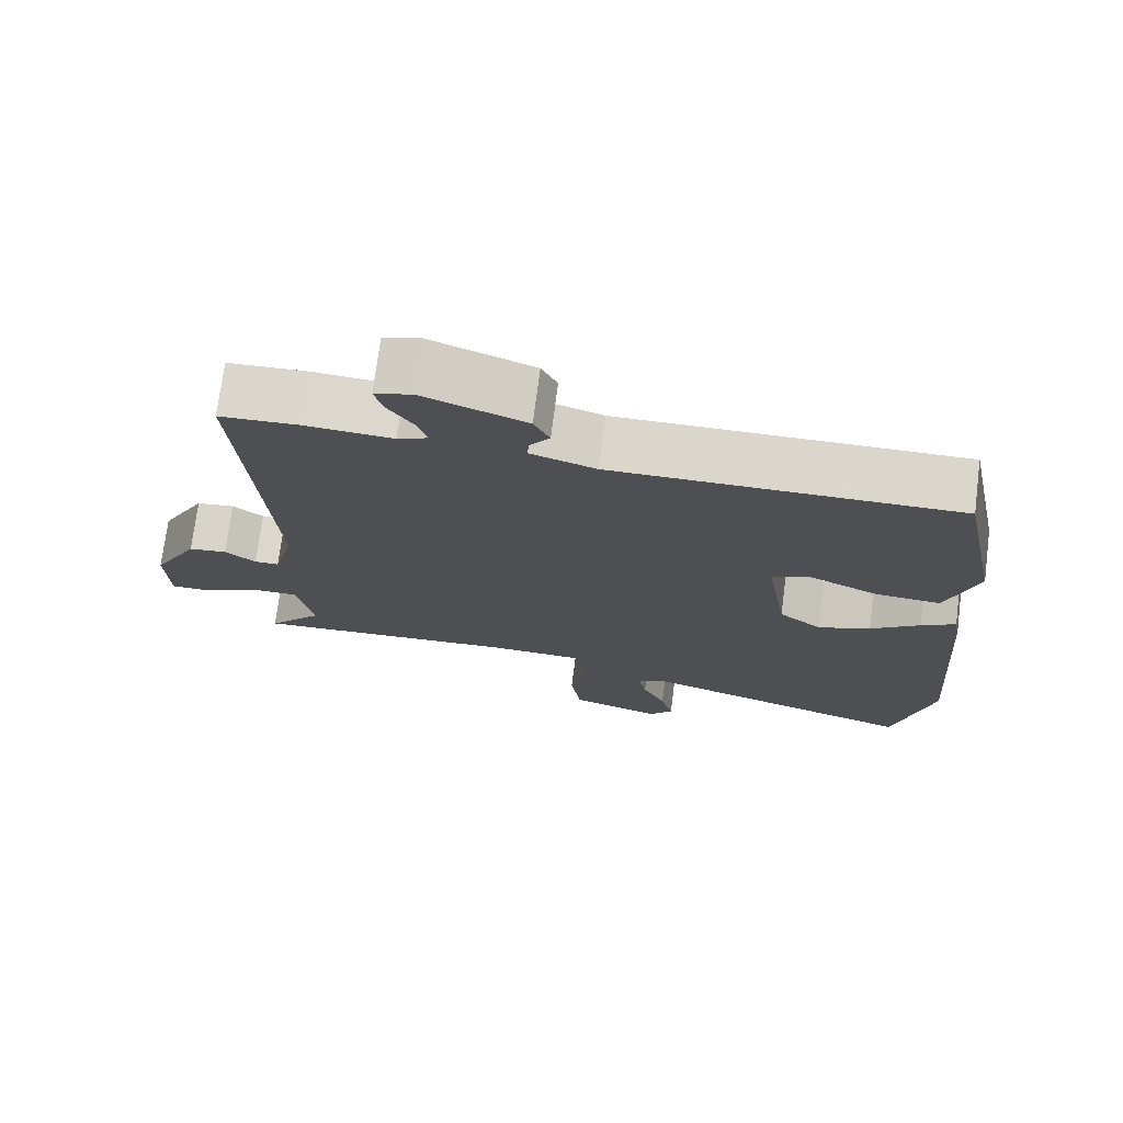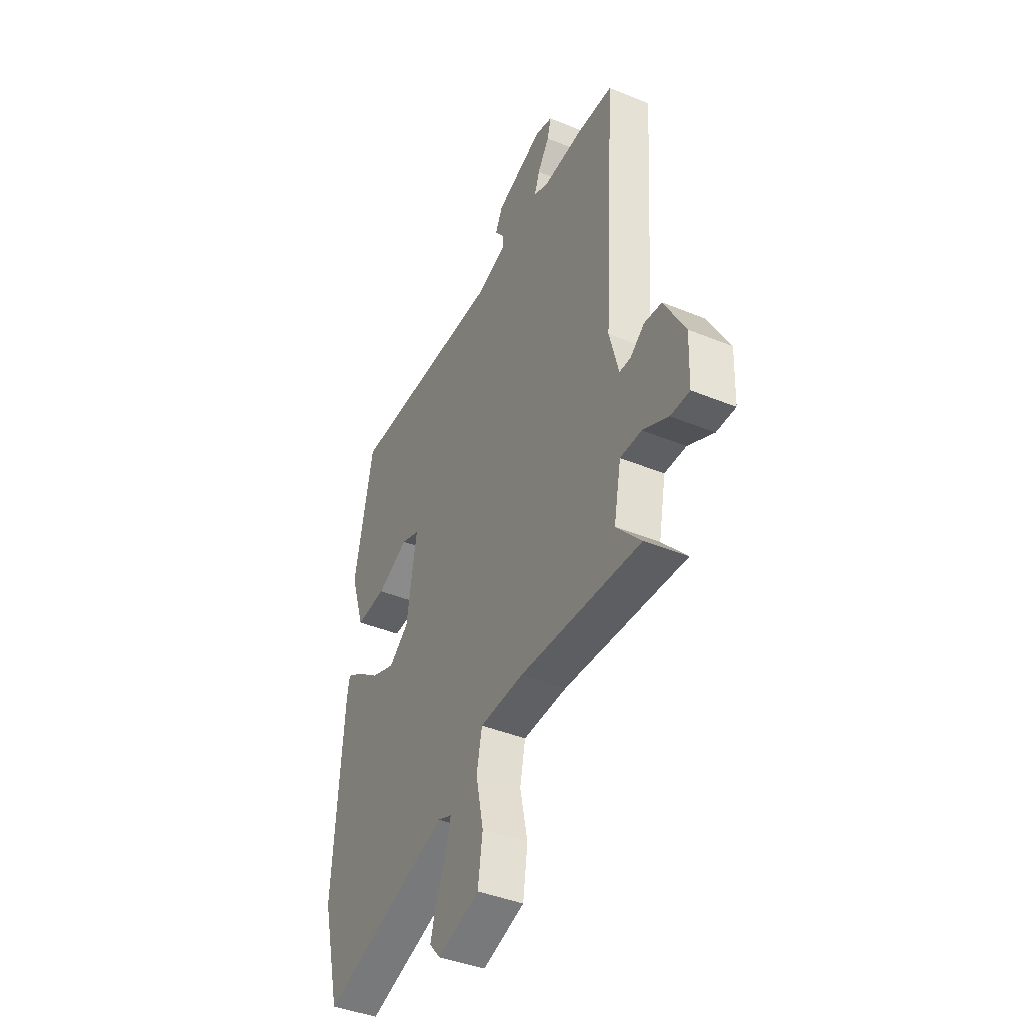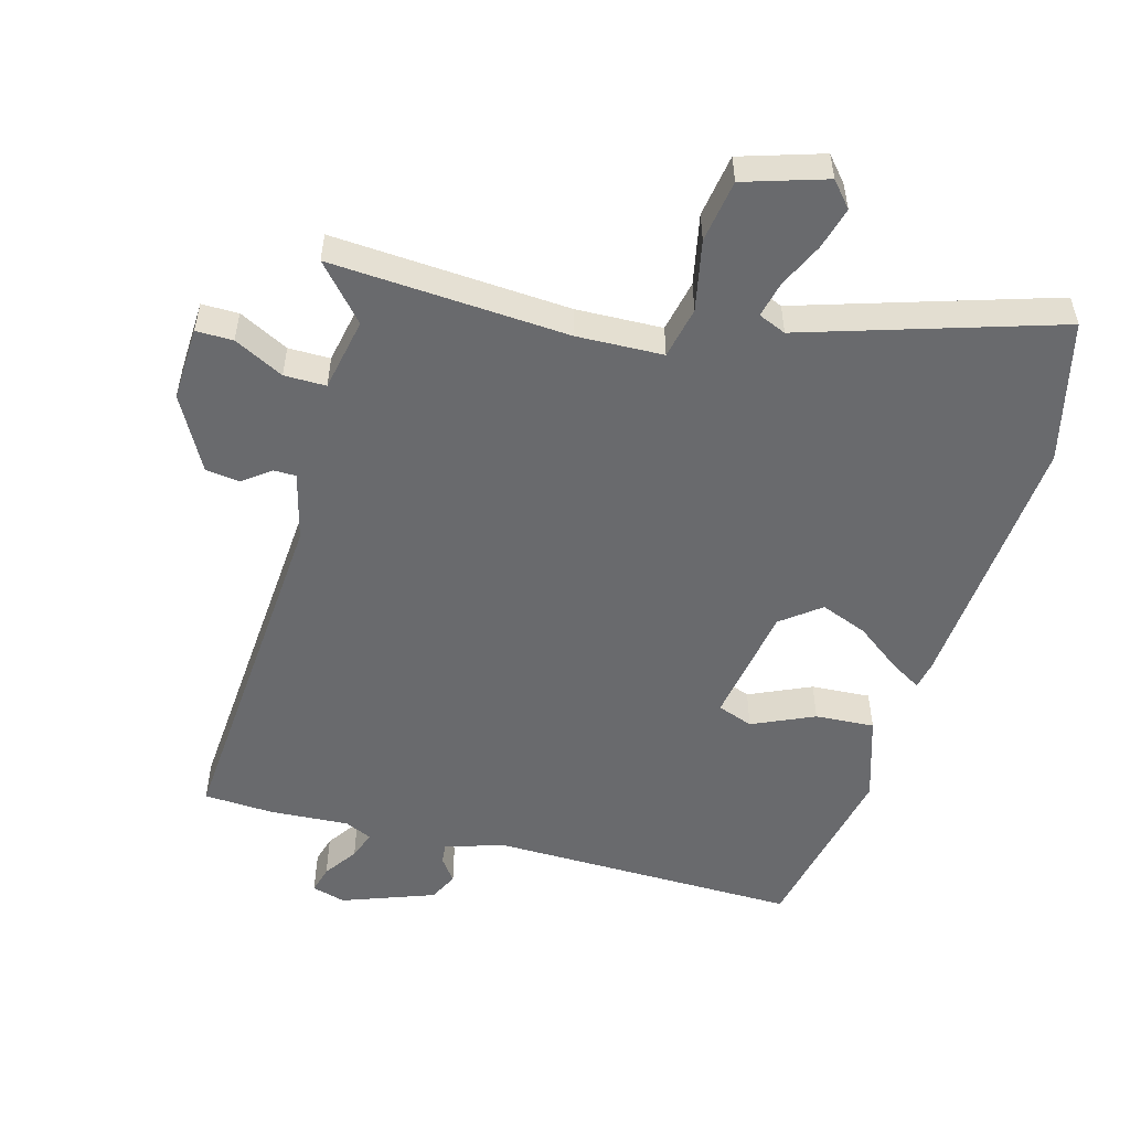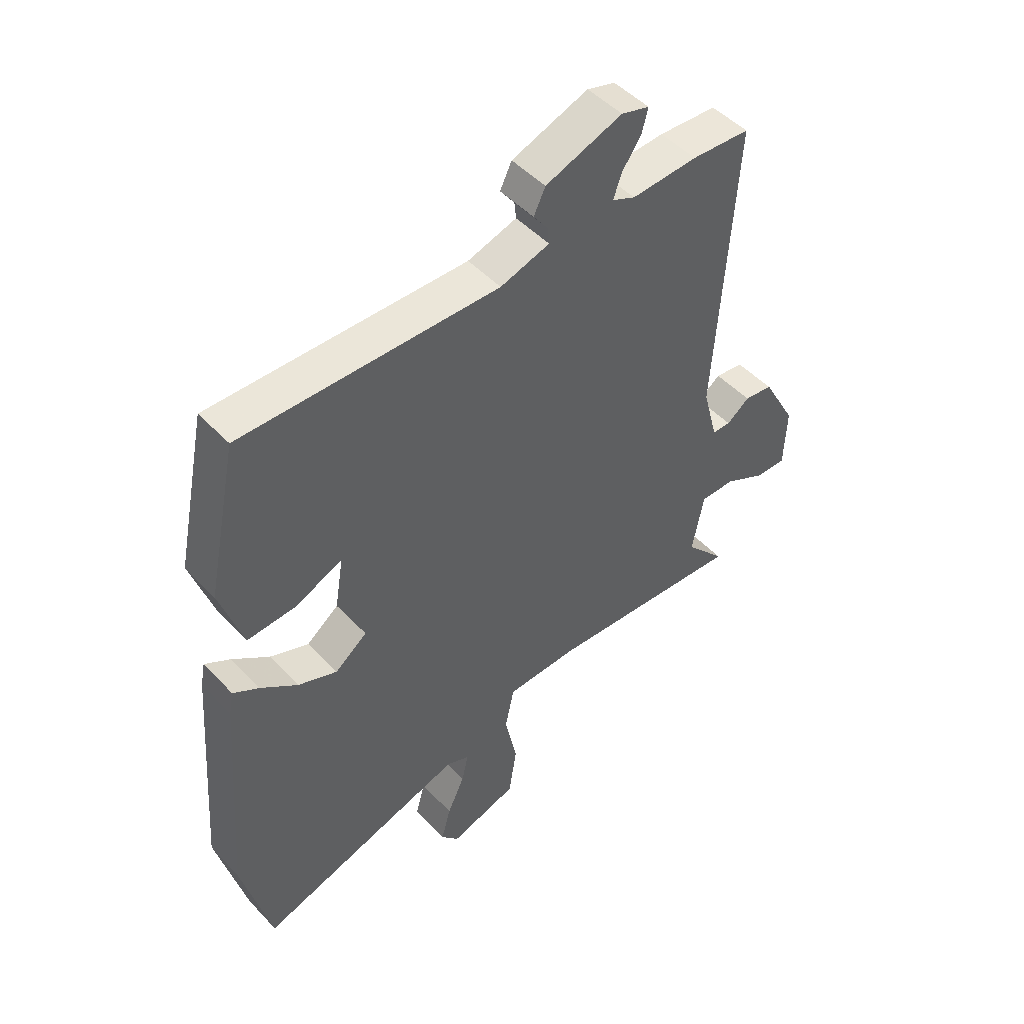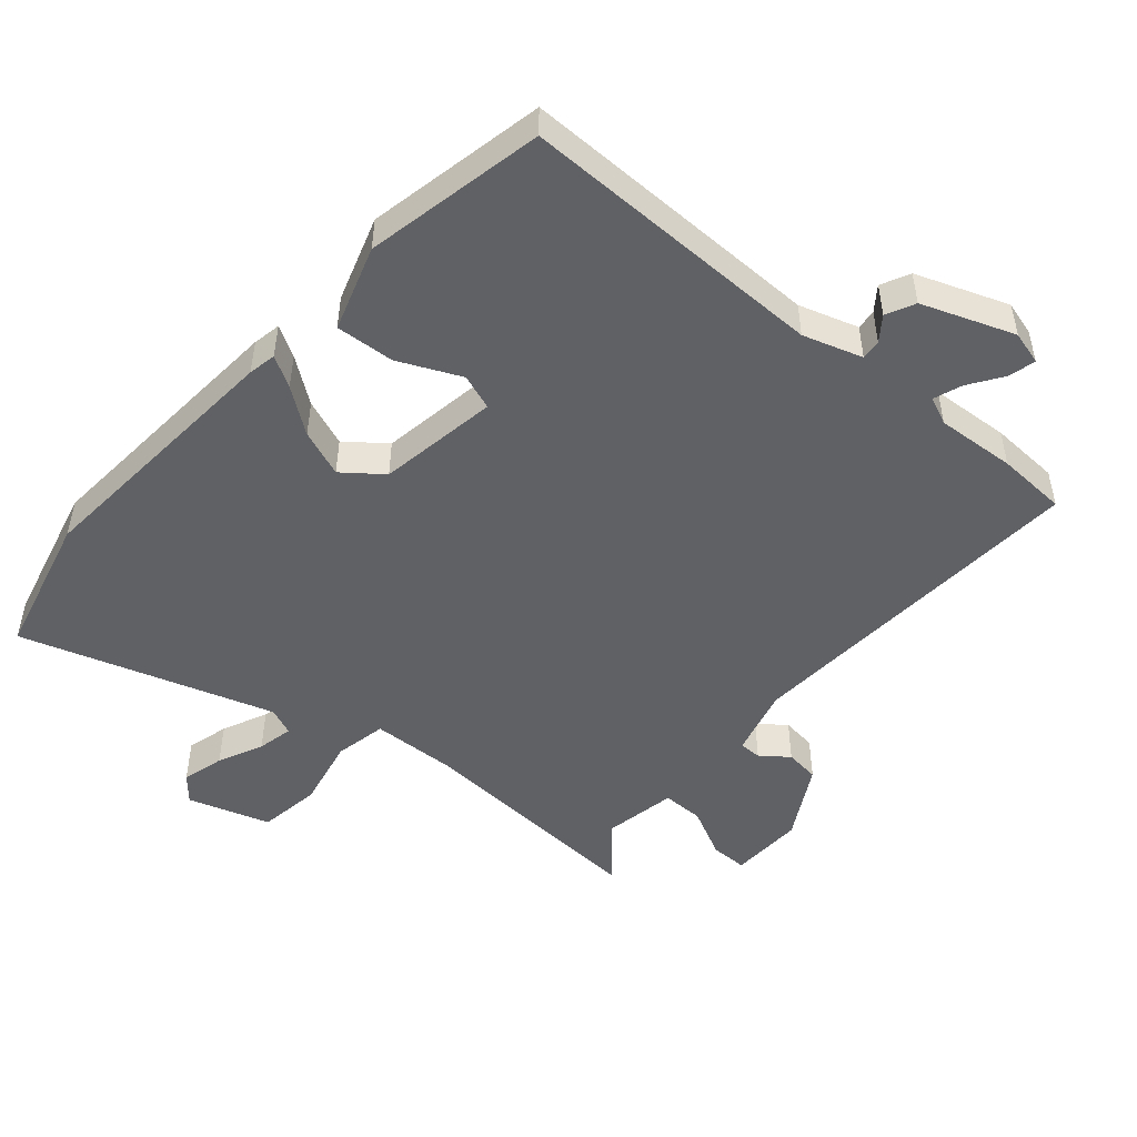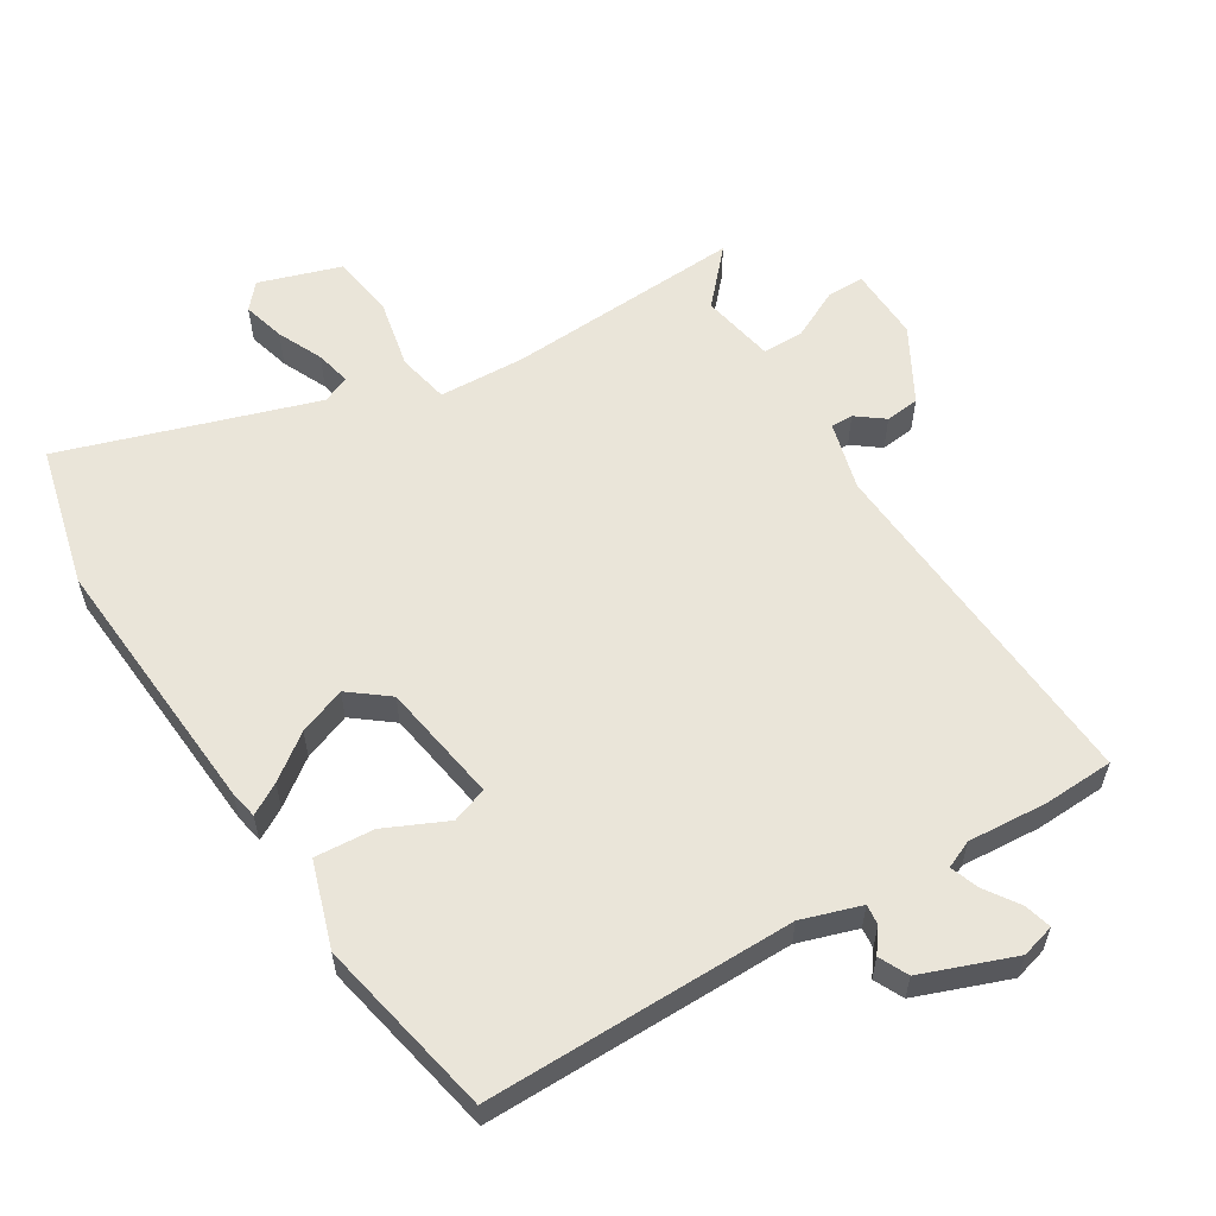
<metadata>
{"format":"obj","ext":"obj","renderer":"f3d","projection":"perspective","resolution":1024,"background":"white","views":[{"elev":73.4,"azim":-172.7,"up":"+Z"},{"elev":-41.3,"azim":63.5,"up":"+Z"},{"elev":-53.0,"azim":164.2,"up":"+Y"},{"elev":48.3,"azim":-40.7,"up":"+Z"},{"elev":-49.5,"azim":-40.7,"up":"+Y"},{"elev":58.3,"azim":-31.4,"up":"+Y"}]}
</metadata>
<code>
v -0.425 0.07 0.479
v 0.034 0.07 0.475
v 0.122 0.07 0.503
v 0.119 0.07 0.533
v 0.093 0.07 0.568
v 0.114 0.07 0.611
v 0.251 0.07 0.662
v 0.301 0.07 0.648
v 0.29 0.07 0.607
v 0.256 0.07 0.557
v 0.241 0.07 0.515
v 0.282 0.07 0.497
v 0.4 0.07 0.505
v 0.504 0.07 0.5
v 0.469 0.07 -0.028
v 0.496 0.07 -0.13
v 0.529 0.07 -0.13
v 0.57 0.07 -0.099
v 0.621 0.07 -0.105
v 0.682 0.07 -0.215
v 0.678 0.07 -0.325
v 0.623 0.07 -0.325
v 0.549 0.07 -0.288
v 0.487 0.07 -0.288
v 0.466 0.07 -0.397
v 0.538 0.07 -0.477
v 0.185 0.07 -0.456
v 0.057 0.07 -0.461
v 0.041 0.07 -0.538
v 0.063 0.07 -0.643
v 0.049 0.07 -0.736
v -0.073 0.07 -0.775
v -0.105 0.07 -0.738
v -0.088 0.07 -0.675
v -0.057 0.07 -0.608
v -0.045 0.07 -0.555
v -0.086 0.07 -0.538
v -0.461 0.07 -0.658
v -0.513 0.07 -0.447
v -0.483 0.07 -0.05
v -0.475 0.07 -0.008
v -0.429 0.07 -0.035
v -0.363 0.07 -0.084
v -0.293 0.07 -0.111
v -0.235 0.07 -0.066
v -0.206 0.07 0.113
v -0.259 0.07 0.132
v -0.351 0.07 0.09
v -0.439 0.07 0.084
v -0.48 0.07 0.211
v -0.425 0 0.479
v 0.034 0 0.475
v 0.122 0 0.503
v 0.119 0 0.533
v 0.093 0 0.568
v 0.114 0 0.611
v 0.251 0 0.662
v 0.301 0 0.648
v 0.29 0 0.607
v 0.256 0 0.557
v 0.241 0 0.515
v 0.282 0 0.497
v 0.4 0 0.505
v 0.504 0 0.5
v 0.469 0 -0.028
v 0.496 0 -0.13
v 0.529 0 -0.13
v 0.57 0 -0.099
v 0.621 0 -0.105
v 0.682 0 -0.215
v 0.678 0 -0.325
v 0.623 0 -0.325
v 0.549 0 -0.288
v 0.487 0 -0.288
v 0.466 0 -0.397
v 0.538 0 -0.477
v 0.185 0 -0.456
v 0.057 0 -0.461
v 0.041 0 -0.538
v 0.063 0 -0.643
v 0.049 0 -0.736
v -0.073 0 -0.775
v -0.105 0 -0.738
v -0.088 0 -0.675
v -0.057 0 -0.608
v -0.045 0 -0.555
v -0.086 0 -0.538
v -0.461 0 -0.658
v -0.513 0 -0.447
v -0.483 0 -0.05
v -0.475 0 -0.008
v -0.429 0 -0.035
v -0.363 0 -0.084
v -0.293 0 -0.111
v -0.235 0 -0.066
v -0.206 0 0.113
v -0.259 0 0.132
v -0.351 0 0.09
v -0.439 0 0.084
v -0.48 0 0.211
f 50 1 2
f 49 50 2
f 48 49 2
f 47 48 2
f 46 47 2 3
f 45 46 3
f 41 42 43
f 40 41 43
f 39 40 43
f 38 39 43
f 37 38 43
f 36 37 43 44
f 33 34 35
f 32 33 35
f 31 32 35
f 30 31 35
f 29 30 35
f 28 29 35 36
f 25 26 27
f 24 25 27 28
f 21 22 23
f 20 21 23
f 19 20 23
f 18 19 23
f 17 18 23
f 16 17 23 24
f 15 16 24 28
f 15 28 36
f 14 15 36
f 13 14 36
f 12 13 36
f 8 9 10
f 7 8 10
f 6 7 10
f 5 6 10
f 4 5 10
f 3 4 10 11
f 11 12 36
f 3 11 36
f 45 3 36
f 36 44 45
f 52 51 100
f 52 100 99
f 52 99 98
f 52 98 97
f 53 52 97 96
f 53 96 95
f 93 92 91
f 93 91 90
f 93 90 89
f 93 89 88
f 93 88 87
f 94 93 87 86
f 85 84 83
f 85 83 82
f 85 82 81
f 85 81 80
f 85 80 79
f 86 85 79 78
f 77 76 75
f 78 77 75 74
f 73 72 71
f 73 71 70
f 73 70 69
f 73 69 68
f 73 68 67
f 74 73 67 66
f 78 74 66 65
f 86 78 65
f 86 65 64
f 86 64 63
f 86 63 62
f 60 59 58
f 60 58 57
f 60 57 56
f 60 56 55
f 60 55 54
f 61 60 54 53
f 86 62 61
f 86 61 53
f 86 53 95
f 95 94 86
f 1 51 52 2
f 2 52 53 3
f 3 53 54 4
f 4 54 55 5
f 5 55 56 6
f 6 56 57 7
f 7 57 58 8
f 8 58 59 9
f 9 59 60 10
f 10 60 61 11
f 11 61 62 12
f 12 62 63 13
f 13 63 64 14
f 14 64 65 15
f 15 65 66 16
f 16 66 67 17
f 17 67 68 18
f 18 68 69 19
f 19 69 70 20
f 20 70 71 21
f 21 71 72 22
f 22 72 73 23
f 23 73 74 24
f 24 74 75 25
f 25 75 76 26
f 26 76 77 27
f 27 77 78 28
f 28 78 79 29
f 29 79 80 30
f 30 80 81 31
f 31 81 82 32
f 32 82 83 33
f 33 83 84 34
f 34 84 85 35
f 35 85 86 36
f 36 86 87 37
f 37 87 88 38
f 38 88 89 39
f 39 89 90 40
f 40 90 91 41
f 41 91 92 42
f 42 92 93 43
f 43 93 94 44
f 44 94 95 45
f 45 95 96 46
f 46 96 97 47
f 47 97 98 48
f 48 98 99 49
f 49 99 100 50
f 50 100 51 1

</code>
